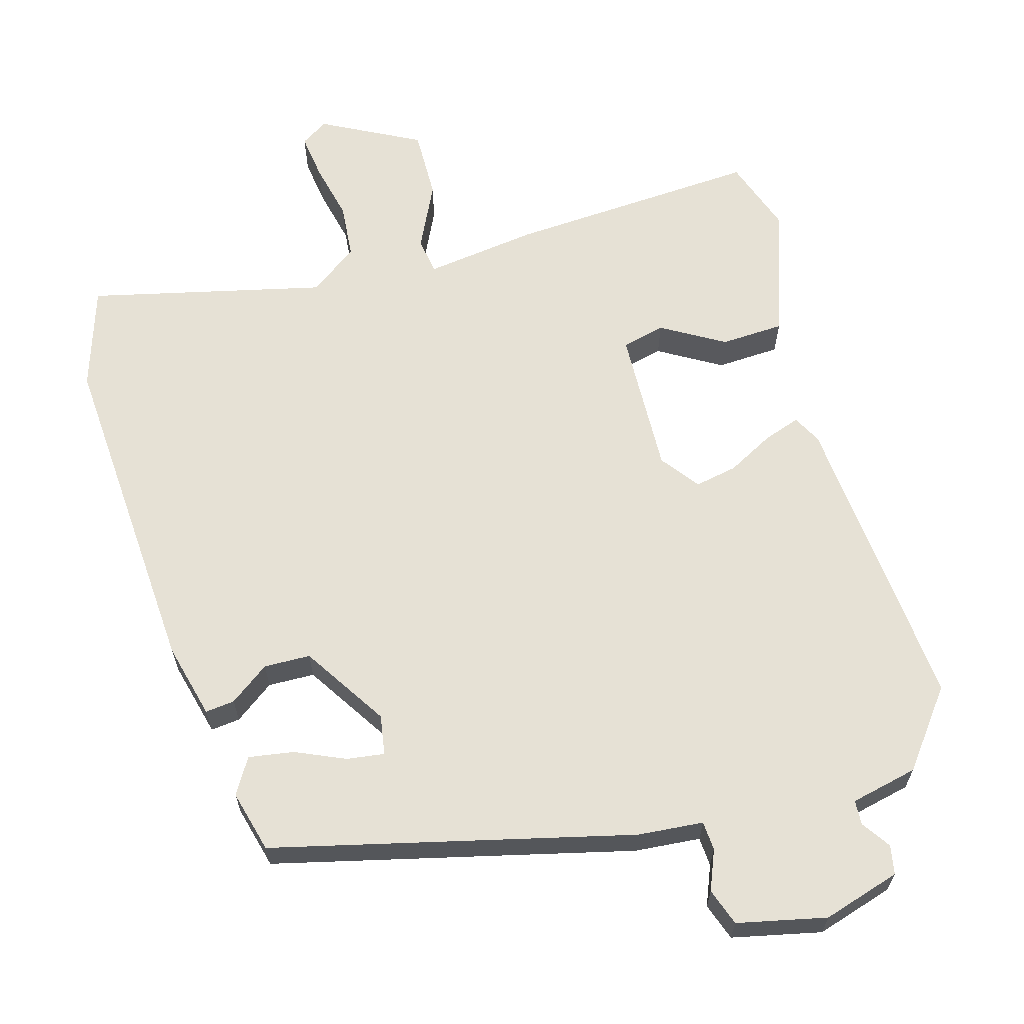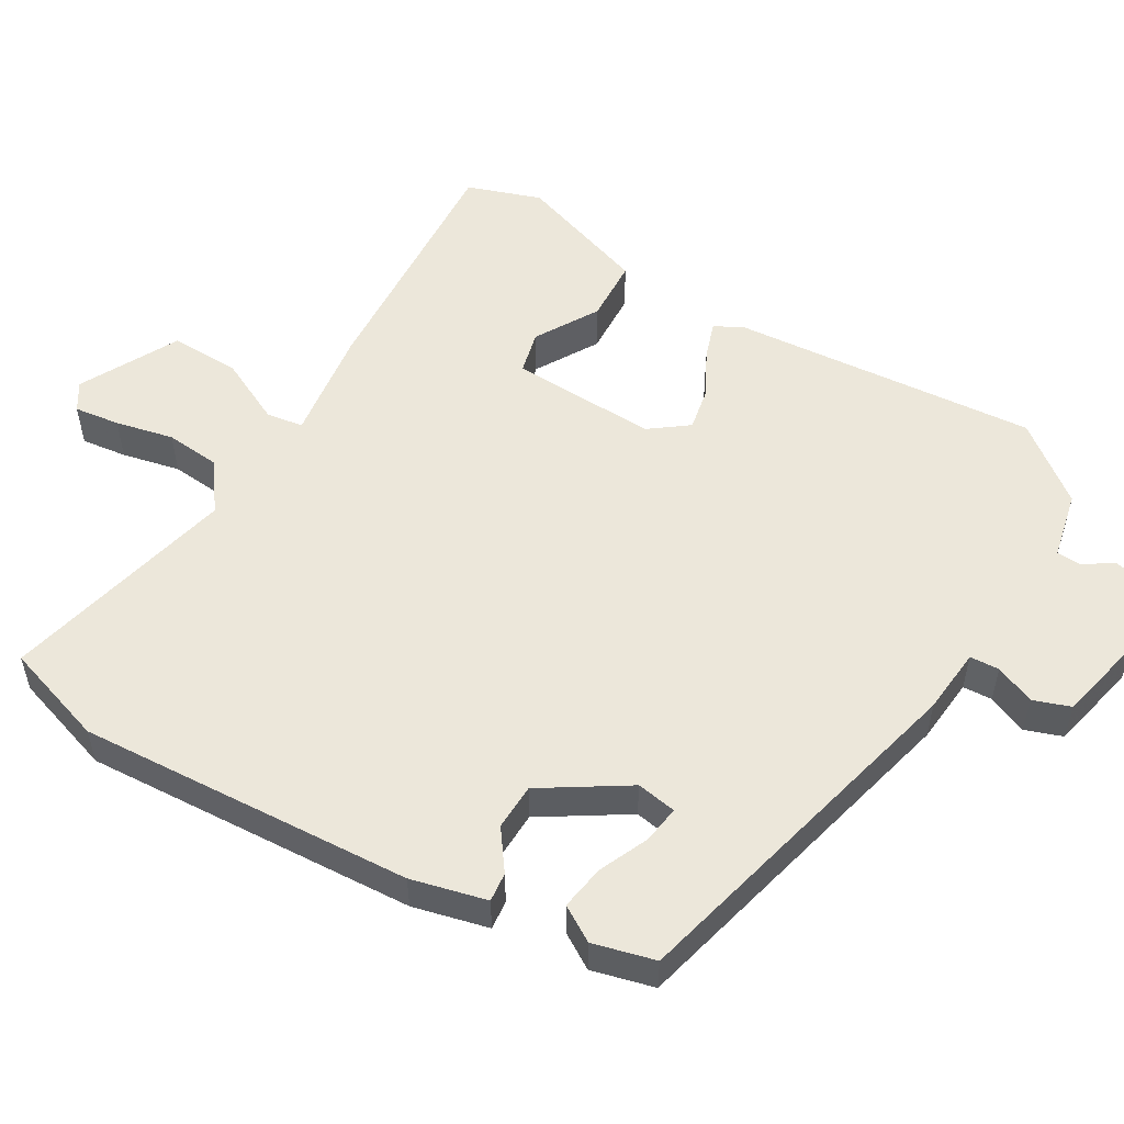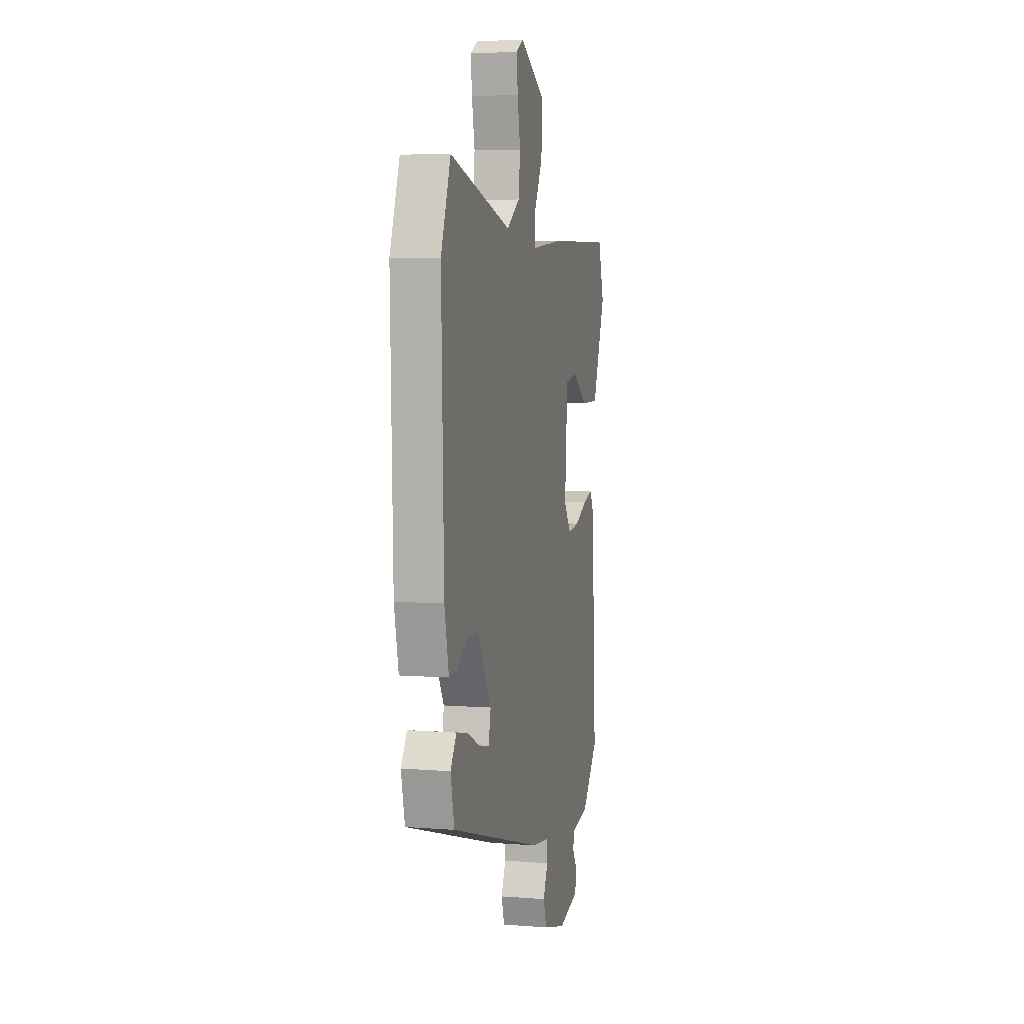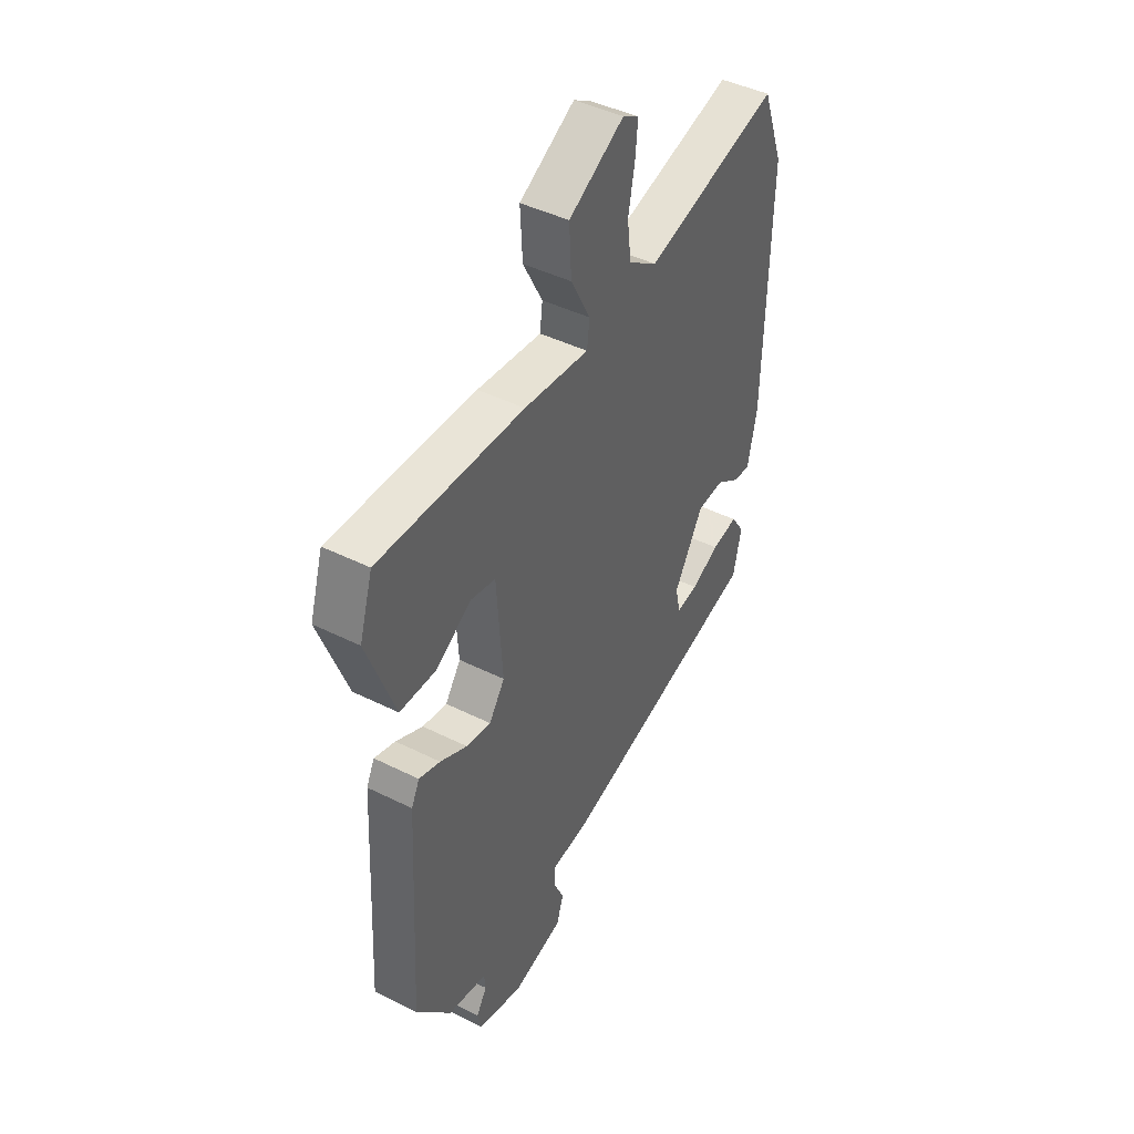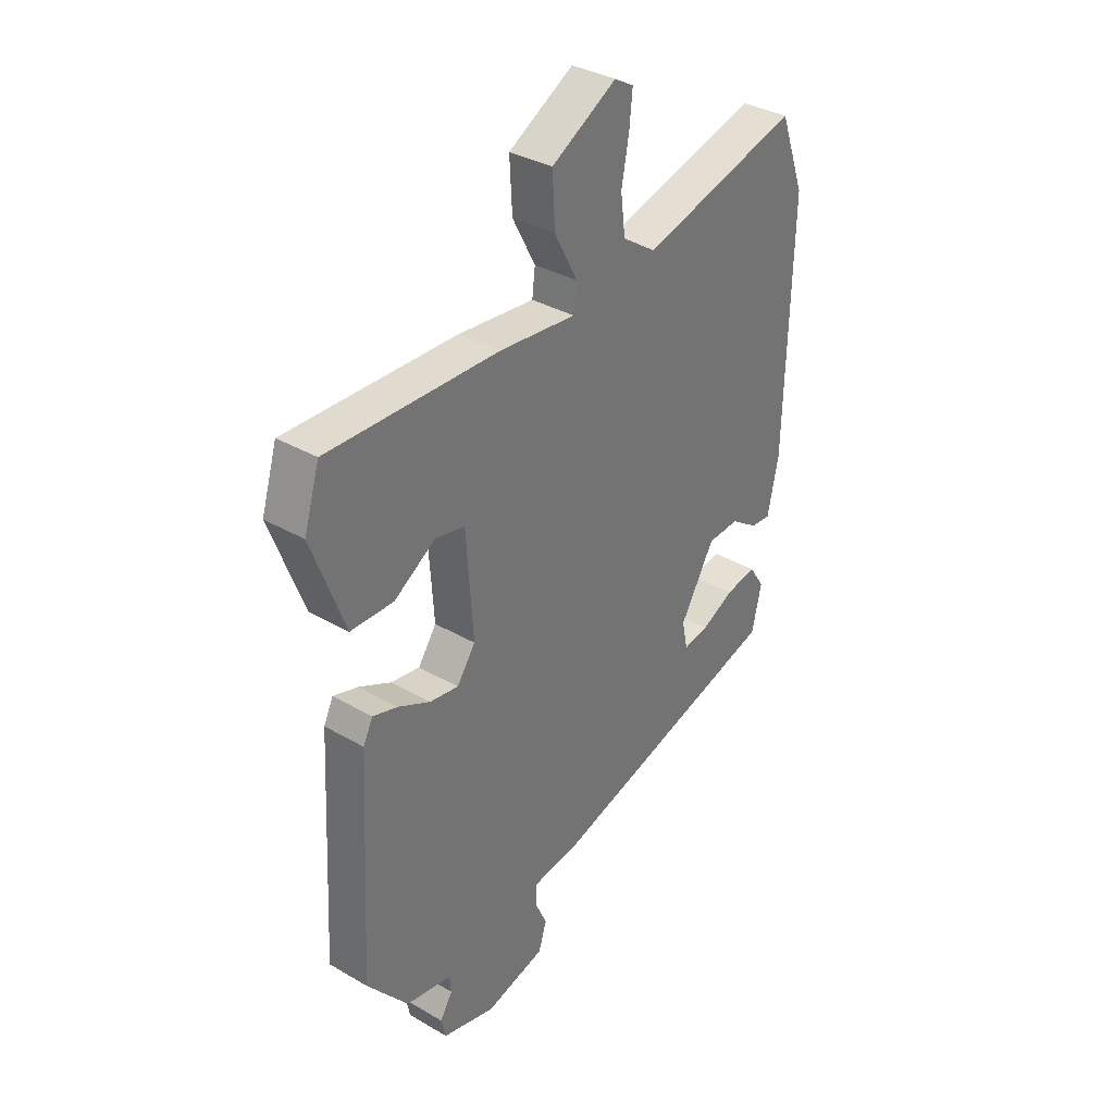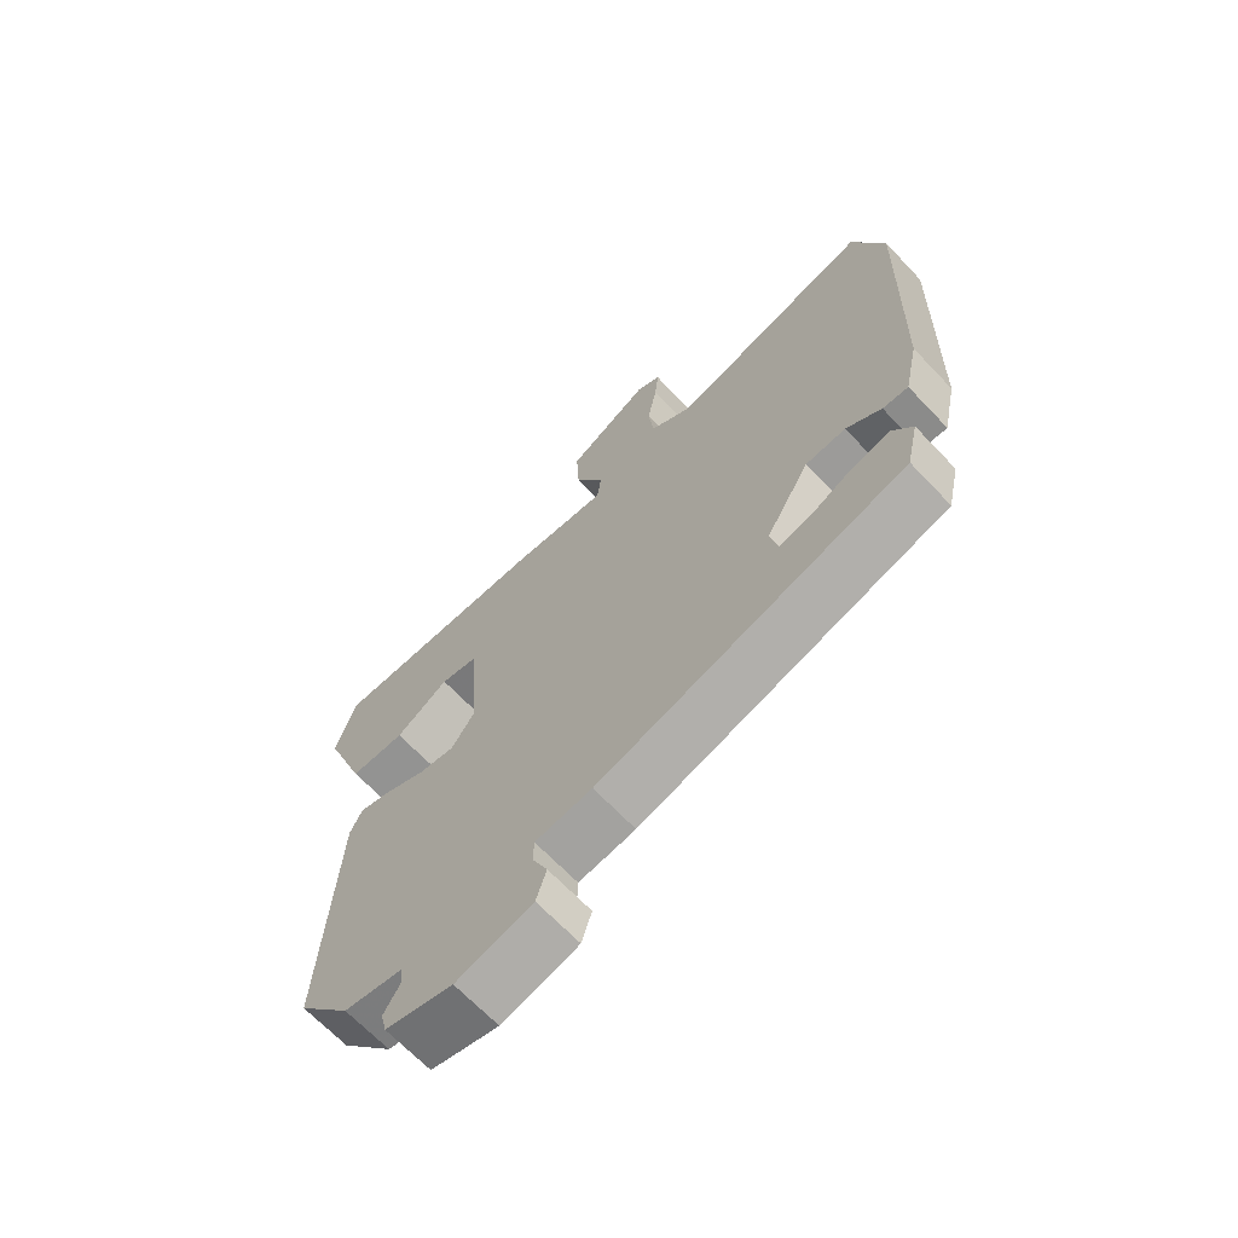
<metadata>
{"format":"obj","ext":"obj","renderer":"f3d","projection":"perspective","resolution":1024,"background":"white","views":[{"elev":64.1,"azim":162.0,"up":"+Y"},{"elev":54.1,"azim":118.7,"up":"+Y"},{"elev":5.3,"azim":103.7,"up":"+Z"},{"elev":43.7,"azim":-59.5,"up":"+Z"},{"elev":34.5,"azim":-51.9,"up":"+Z"},{"elev":-67.1,"azim":43.5,"up":"+Z"}]}
</metadata>
<code>
v -0.507 0.07 0.461
v -0.165 0.07 0.453
v -0.012 0.07 0.438
v -0.006 0.07 0.488
v -0.052 0.07 0.575
v -0.057 0.07 0.67
v 0.073 0.07 0.744
v 0.111 0.07 0.722
v 0.105 0.07 0.66
v 0.09 0.07 0.581
v 0.099 0.07 0.507
v 0.166 0.07 0.462
v 0.482 0.07 0.549
v 0.532 0.07 0.412
v 0.52 0.07 -0.044
v 0.498 0.07 -0.147
v 0.458 0.07 -0.144
v 0.403 0.07 -0.107
v 0.34 0.07 -0.111
v 0.271 0.07 -0.228
v 0.282 0.07 -0.282
v 0.333 0.07 -0.273
v 0.399 0.07 -0.241
v 0.46 0.07 -0.229
v 0.491 0.07 -0.276
v 0.472 0.07 -0.361
v -0.01 0.07 -0.498
v -0.099 0.07 -0.509
v -0.1 0.07 -0.549
v -0.076 0.07 -0.602
v -0.092 0.07 -0.653
v -0.212 0.07 -0.684
v -0.318 0.07 -0.656
v -0.327 0.07 -0.617
v -0.302 0.07 -0.577
v -0.305 0.07 -0.544
v -0.397 0.07 -0.527
v -0.48 0.07 -0.427
v -0.458 0.07 -0.011
v -0.439 0.07 0.028
v -0.389 0.07 0.013
v -0.325 0.07 -0.018
v -0.267 0.07 -0.027
v -0.23 0.07 0.026
v -0.244 0.07 0.224
v -0.303 0.07 0.236
v -0.386 0.07 0.183
v -0.472 0.07 0.184
v -0.538 0.07 0.36
v -0.507 0 0.461
v -0.165 0 0.453
v -0.012 0 0.438
v -0.006 0 0.488
v -0.052 0 0.575
v -0.057 0 0.67
v 0.073 0 0.744
v 0.111 0 0.722
v 0.105 0 0.66
v 0.09 0 0.581
v 0.099 0 0.507
v 0.166 0 0.462
v 0.482 0 0.549
v 0.532 0 0.412
v 0.52 0 -0.044
v 0.498 0 -0.147
v 0.458 0 -0.144
v 0.403 0 -0.107
v 0.34 0 -0.111
v 0.271 0 -0.228
v 0.282 0 -0.282
v 0.333 0 -0.273
v 0.399 0 -0.241
v 0.46 0 -0.229
v 0.491 0 -0.276
v 0.472 0 -0.361
v -0.01 0 -0.498
v -0.099 0 -0.509
v -0.1 0 -0.549
v -0.076 0 -0.602
v -0.092 0 -0.653
v -0.212 0 -0.684
v -0.318 0 -0.656
v -0.327 0 -0.617
v -0.302 0 -0.577
v -0.305 0 -0.544
v -0.397 0 -0.527
v -0.48 0 -0.427
v -0.458 0 -0.011
v -0.439 0 0.028
v -0.389 0 0.013
v -0.325 0 -0.018
v -0.267 0 -0.027
v -0.23 0 0.026
v -0.244 0 0.224
v -0.303 0 0.236
v -0.386 0 0.183
v -0.472 0 0.184
v -0.538 0 0.36
f 46 47 48 49
f 45 46 49 1
f 39 40 41 42
f 39 42 43
f 36 37 38 39
f 36 39 43
f 35 36 43 44
f 33 34 35
f 32 33 35
f 29 30 31 32
f 28 29 32 35
f 25 26 27 28
f 22 23 24 25
f 21 22 25 28
f 20 21 28 35
f 15 16 17 18
f 15 18 19
f 12 13 14 15
f 11 12 15 19
f 7 8 9 10
f 5 6 7 10
f 4 5 10 11
f 3 4 11 19
f 45 1 2 3
f 44 45 3 19
f 19 20 35 44
f 98 97 96 95
f 50 98 95 94
f 91 90 89 88
f 92 91 88
f 88 87 86 85
f 92 88 85
f 93 92 85 84
f 84 83 82
f 84 82 81
f 81 80 79 78
f 84 81 78 77
f 77 76 75 74
f 74 73 72 71
f 77 74 71 70
f 84 77 70 69
f 67 66 65 64
f 68 67 64
f 64 63 62 61
f 68 64 61 60
f 59 58 57 56
f 59 56 55 54
f 60 59 54 53
f 68 60 53 52
f 52 51 50 94
f 68 52 94 93
f 93 84 69 68
f 1 50 51 2
f 2 51 52 3
f 3 52 53 4
f 4 53 54 5
f 5 54 55 6
f 6 55 56 7
f 7 56 57 8
f 8 57 58 9
f 9 58 59 10
f 10 59 60 11
f 11 60 61 12
f 12 61 62 13
f 13 62 63 14
f 14 63 64 15
f 15 64 65 16
f 16 65 66 17
f 17 66 67 18
f 18 67 68 19
f 19 68 69 20
f 20 69 70 21
f 21 70 71 22
f 22 71 72 23
f 23 72 73 24
f 24 73 74 25
f 25 74 75 26
f 26 75 76 27
f 27 76 77 28
f 28 77 78 29
f 29 78 79 30
f 30 79 80 31
f 31 80 81 32
f 32 81 82 33
f 33 82 83 34
f 34 83 84 35
f 35 84 85 36
f 36 85 86 37
f 37 86 87 38
f 38 87 88 39
f 39 88 89 40
f 40 89 90 41
f 41 90 91 42
f 42 91 92 43
f 43 92 93 44
f 44 93 94 45
f 45 94 95 46
f 46 95 96 47
f 47 96 97 48
f 48 97 98 49
f 49 98 50 1

</code>
